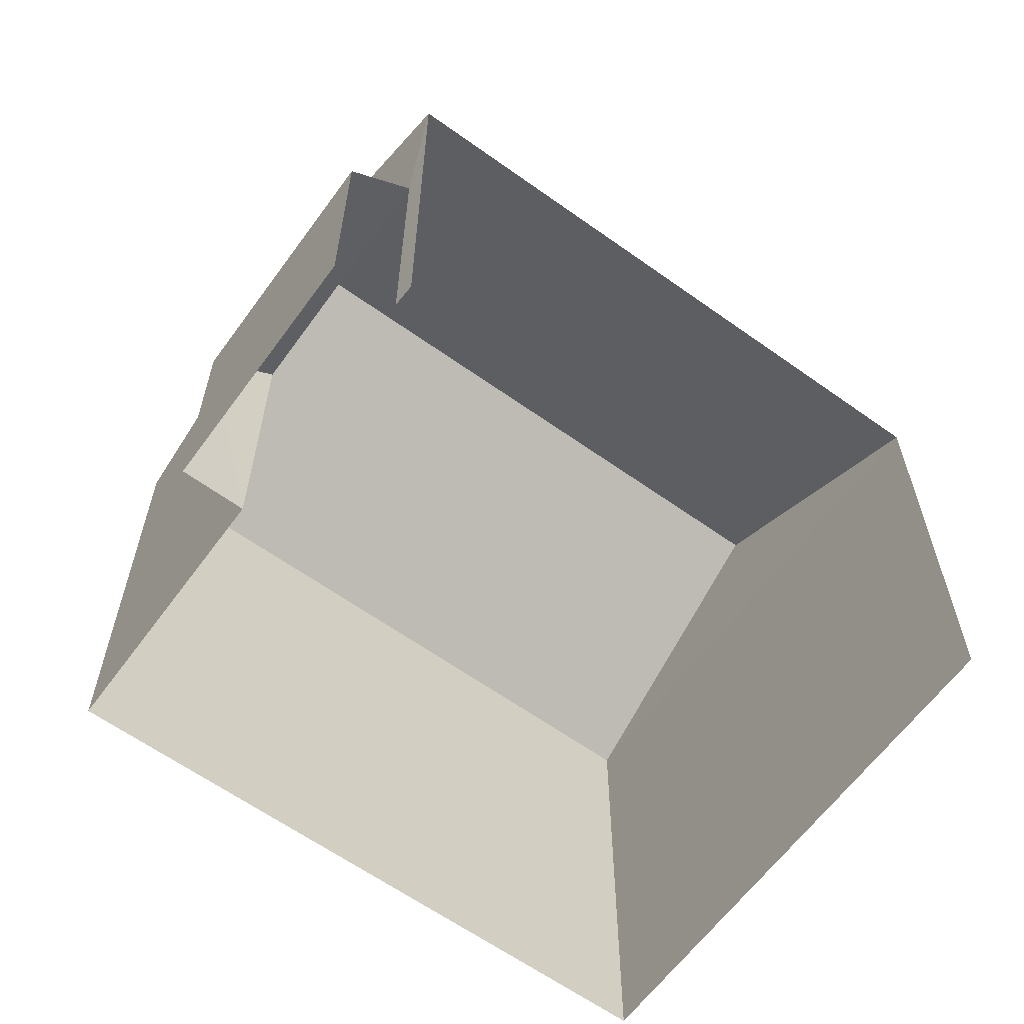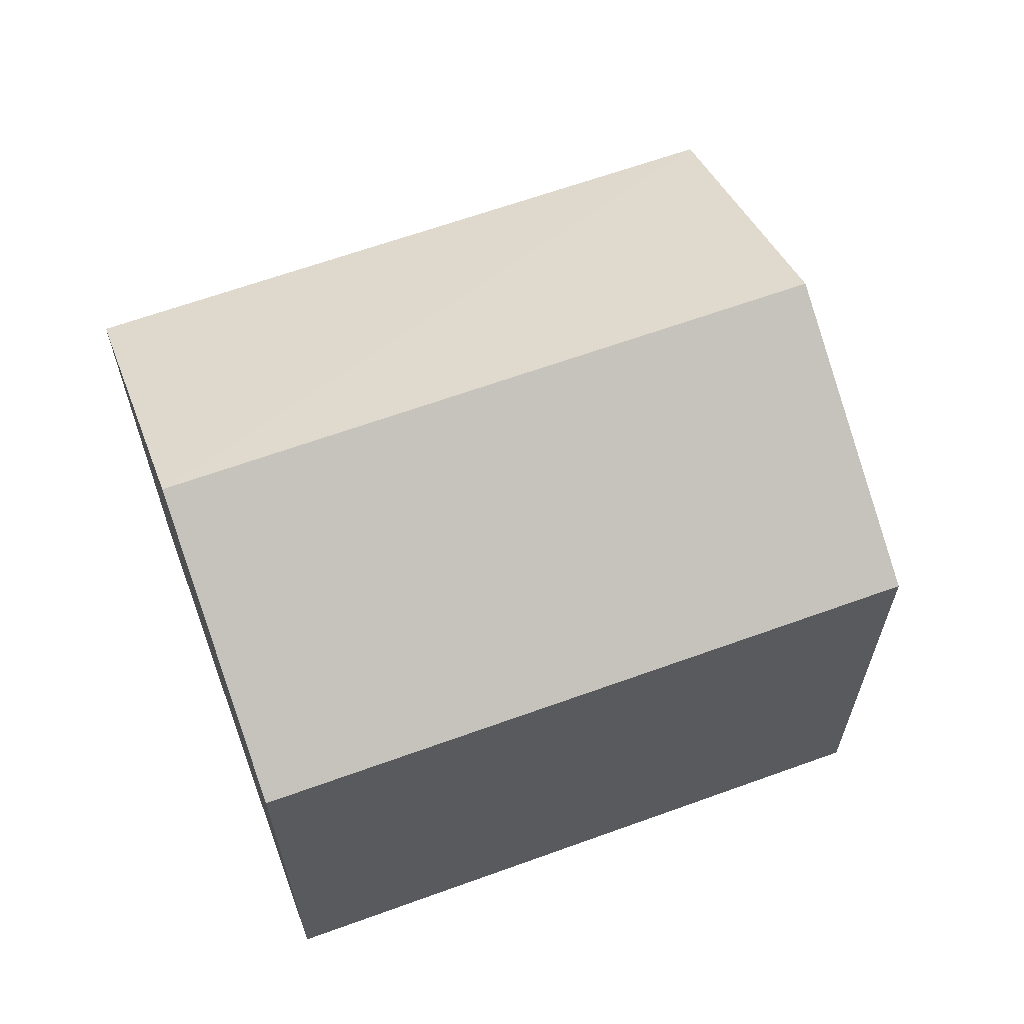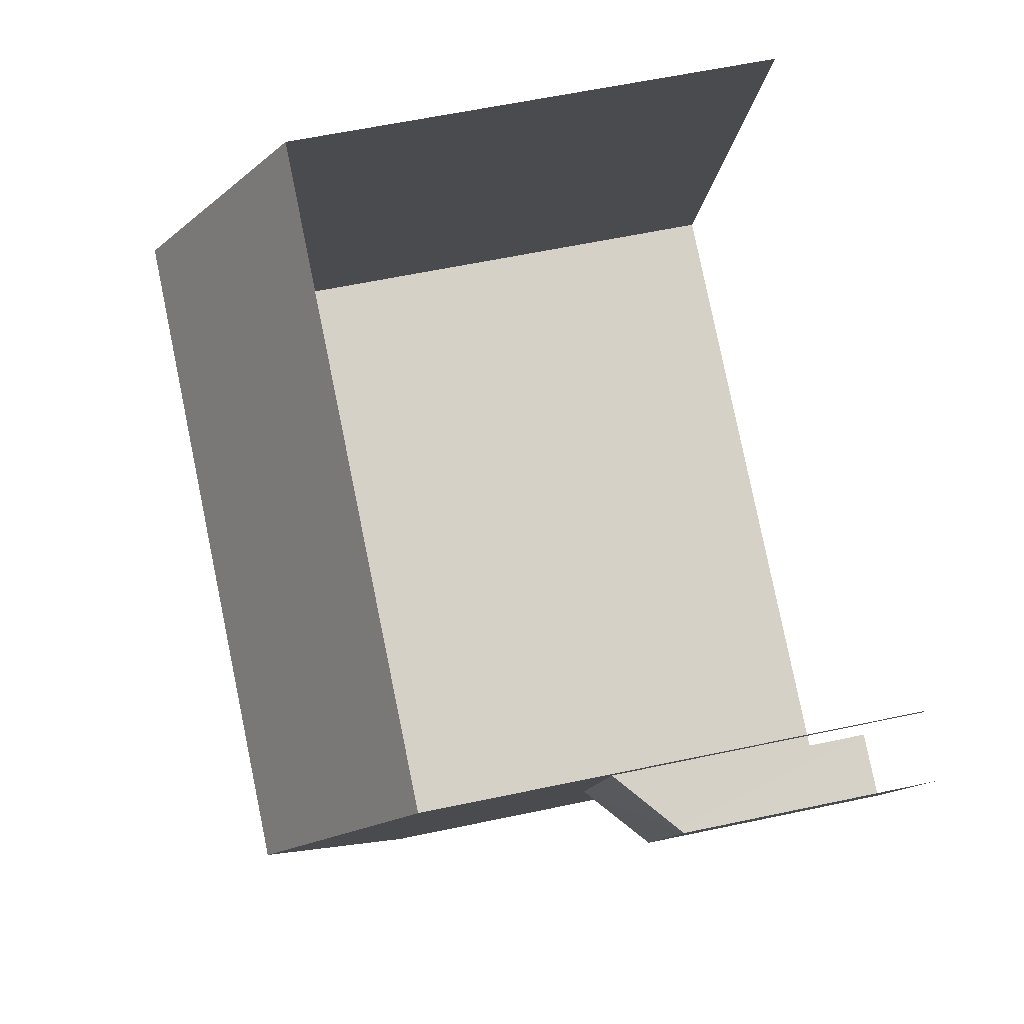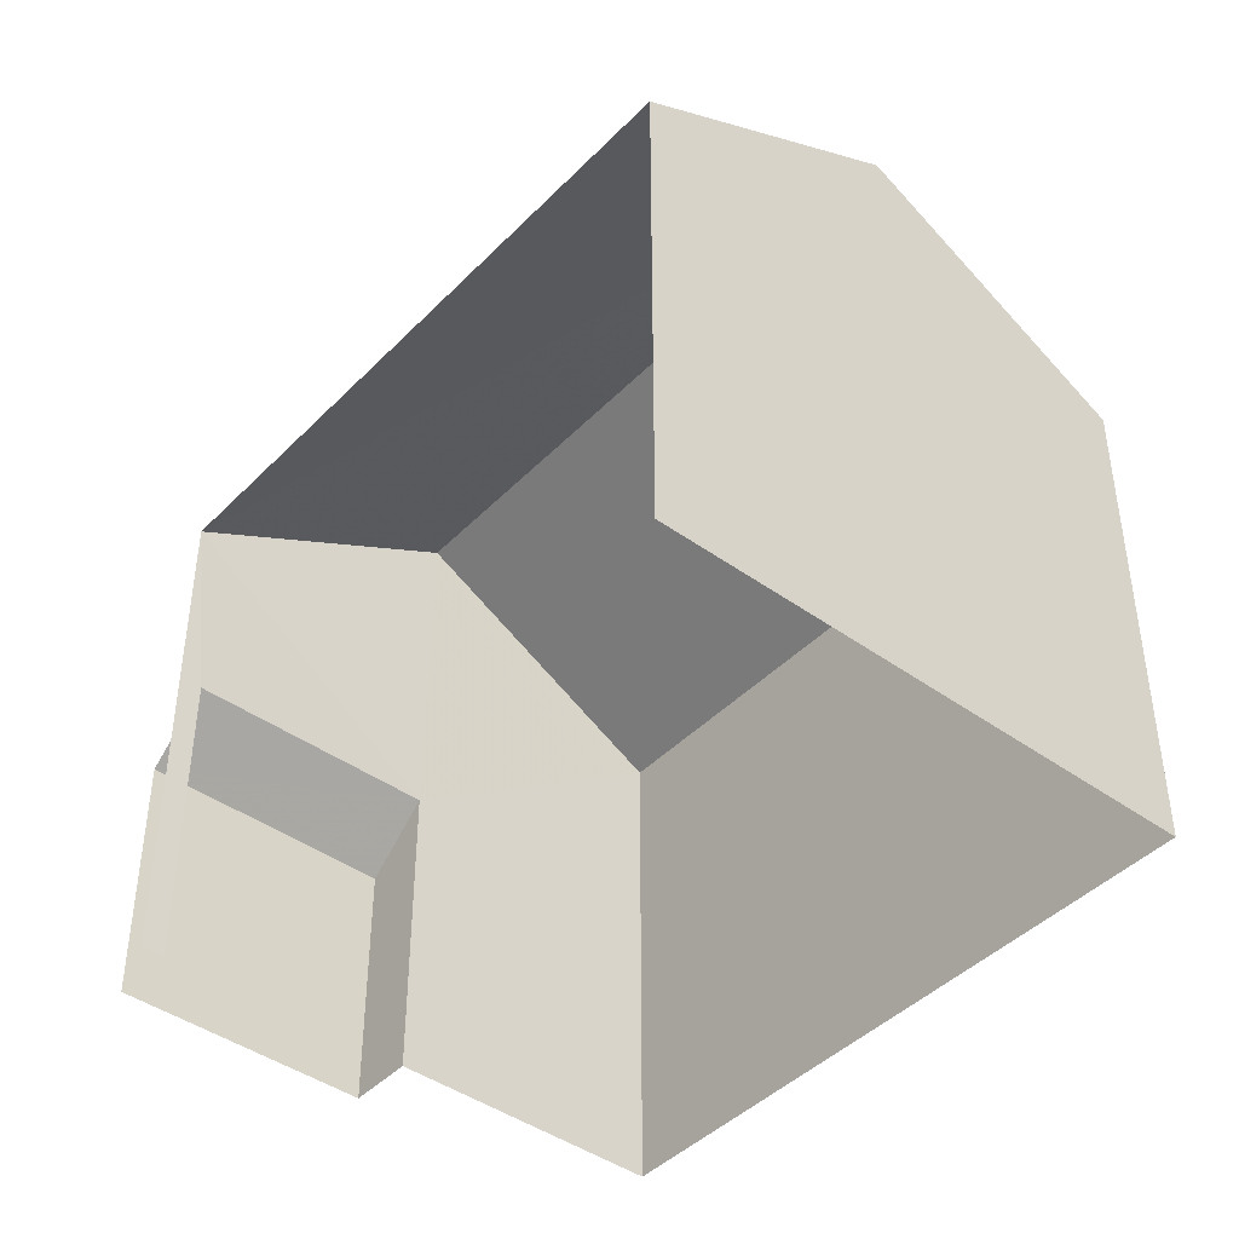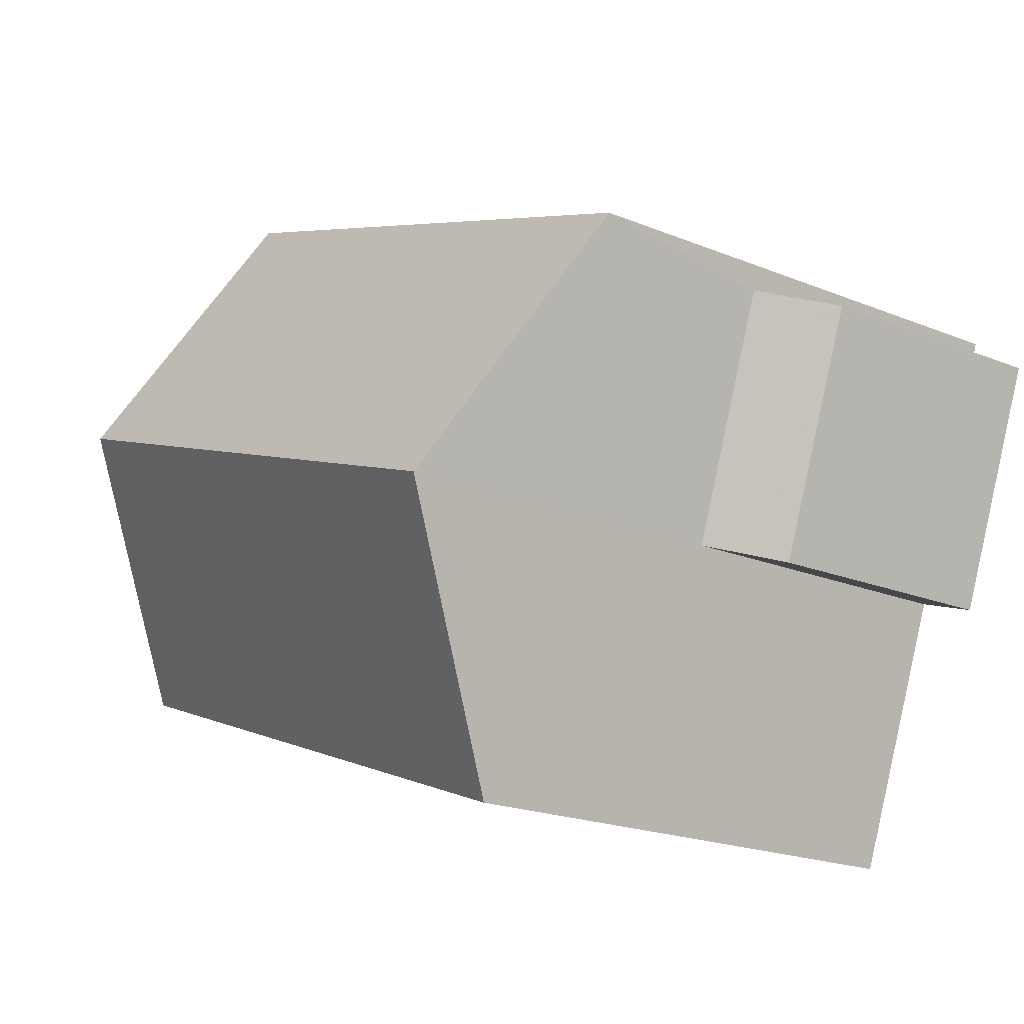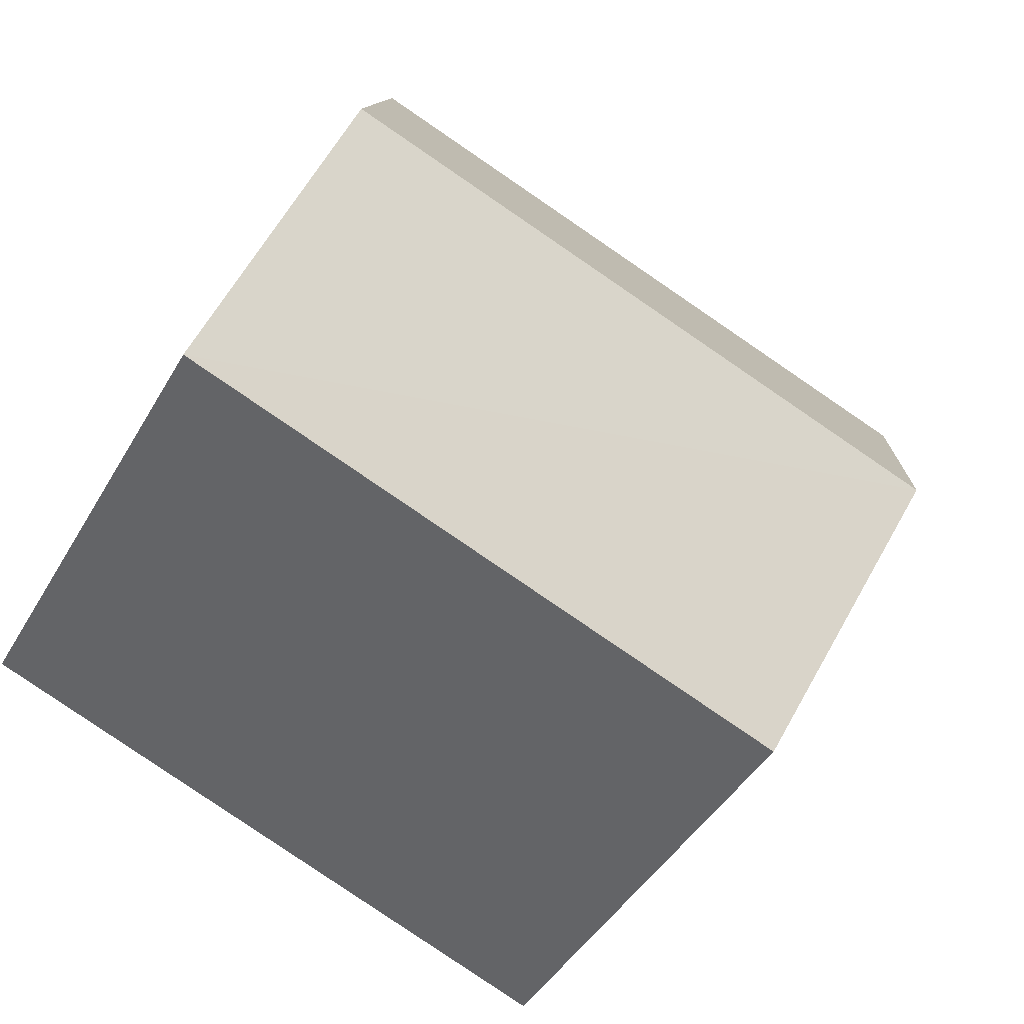
<metadata>
{"format":"obj","ext":"obj","renderer":"f3d","projection":"perspective","resolution":1024,"background":"white","views":[{"elev":-62.3,"azim":123.7,"up":"+Z"},{"elev":64.5,"azim":-40.4,"up":"+Z"},{"elev":59.7,"azim":77.6,"up":"+Y"},{"elev":-43.3,"azim":-150.6,"up":"+Z"},{"elev":-20.2,"azim":53.1,"up":"+Y"},{"elev":-44.2,"azim":-28.2,"up":"+Y"}]}
</metadata>
<code>
v -2.242e+05 -1.279e+05 14.64
v -2.243e+05 -1.279e+05 14.64
v -2.242e+05 -1.279e+05 14.64
v -2.242e+05 -1.279e+05 14.64
v -2.242e+05 -1.279e+05 14.64
v -2.242e+05 -1.279e+05 14.64
v -2.242e+05 -1.279e+05 14.64
v -2.242e+05 -1.279e+05 14.64
v -2.242e+05 -1.279e+05 18.98
v -2.242e+05 -1.279e+05 18.19
v -2.242e+05 -1.279e+05 18.19
v -2.242e+05 -1.279e+05 18.98
v -2.242e+05 -1.279e+05 21.65
v -2.242e+05 -1.279e+05 21.65
v -2.242e+05 -1.279e+05 23.75
v -2.242e+05 -1.279e+05 23.75
v -2.243e+05 -1.279e+05 21.65
v -2.242e+05 -1.279e+05 21.65
f 1 2 3
f 3 4 5
f 1 6 2
f 7 8 1
f 7 1 5
f 5 1 3
f 14 4 3
f 14 13 4
f 5 11 7
f 5 12 11
f 9 10 11
f 12 9 11
f 13 14 15
f 16 13 15
f 17 18 16
f 15 17 16
f 17 2 6
f 18 17 6
f 10 8 7
f 11 10 7
f 1 8 10
f 9 1 10
f 6 1 9
f 5 4 12
f 9 12 13
f 18 6 9
f 12 4 13
f 16 18 9
f 16 9 13
f 3 2 14
f 14 17 15
f 14 2 17

</code>
